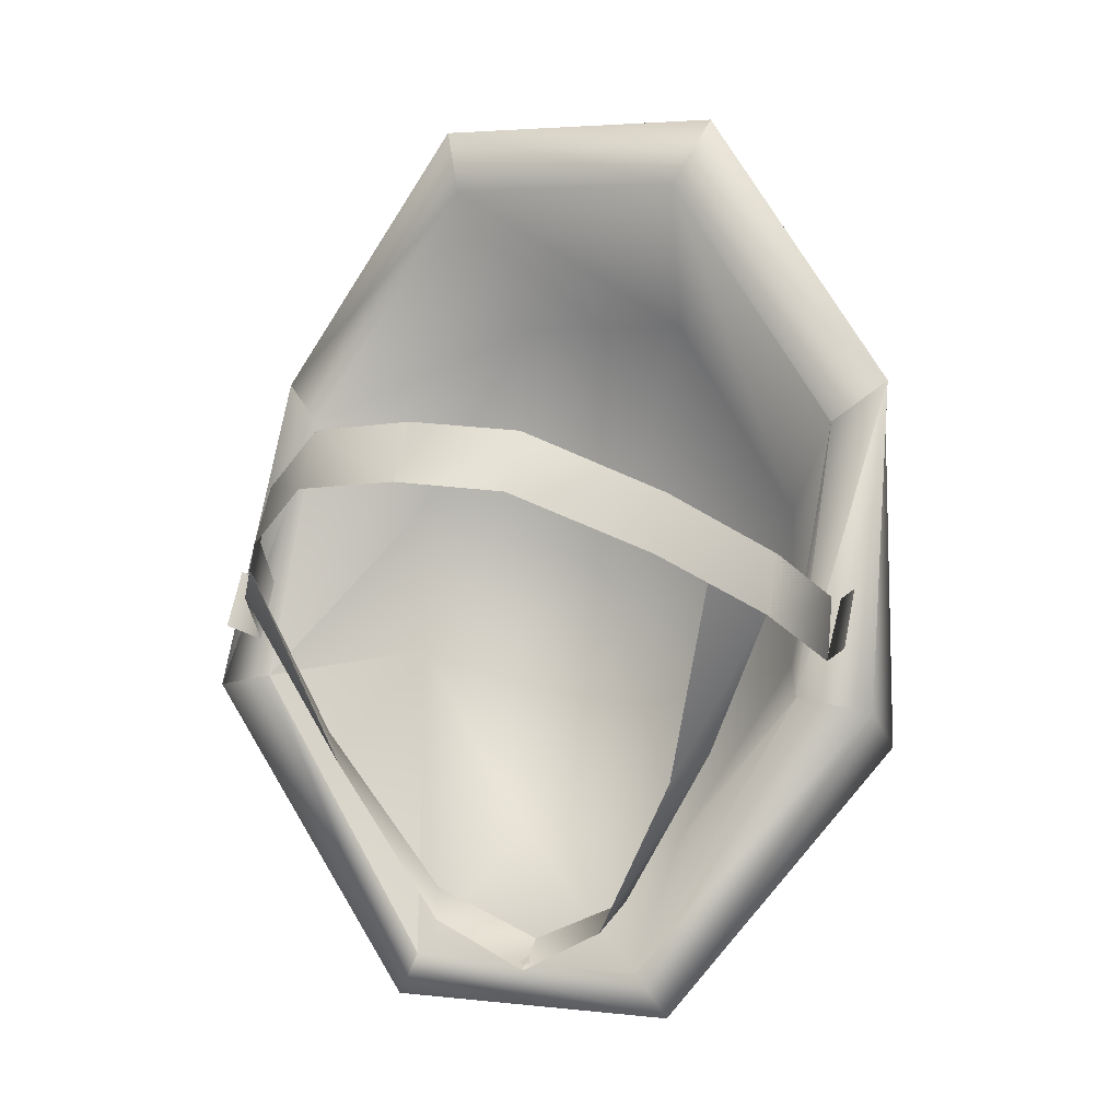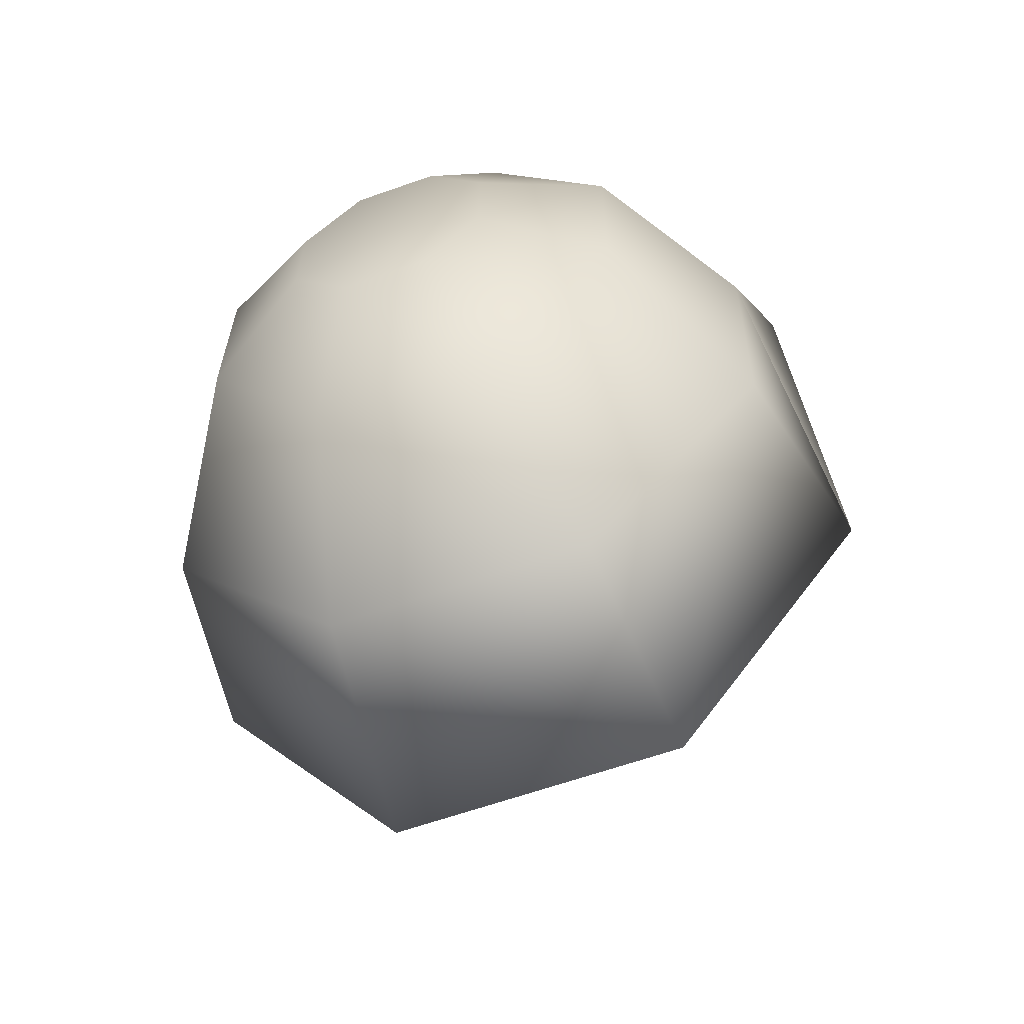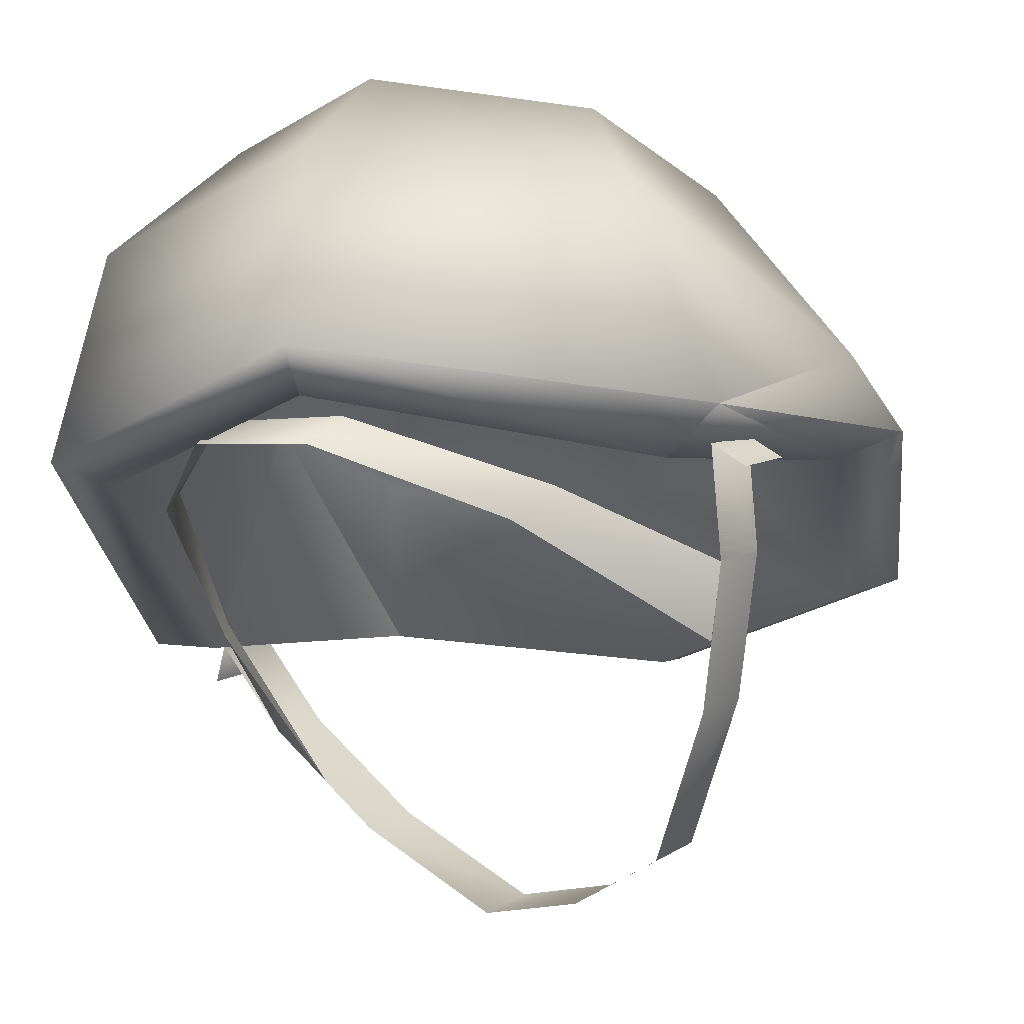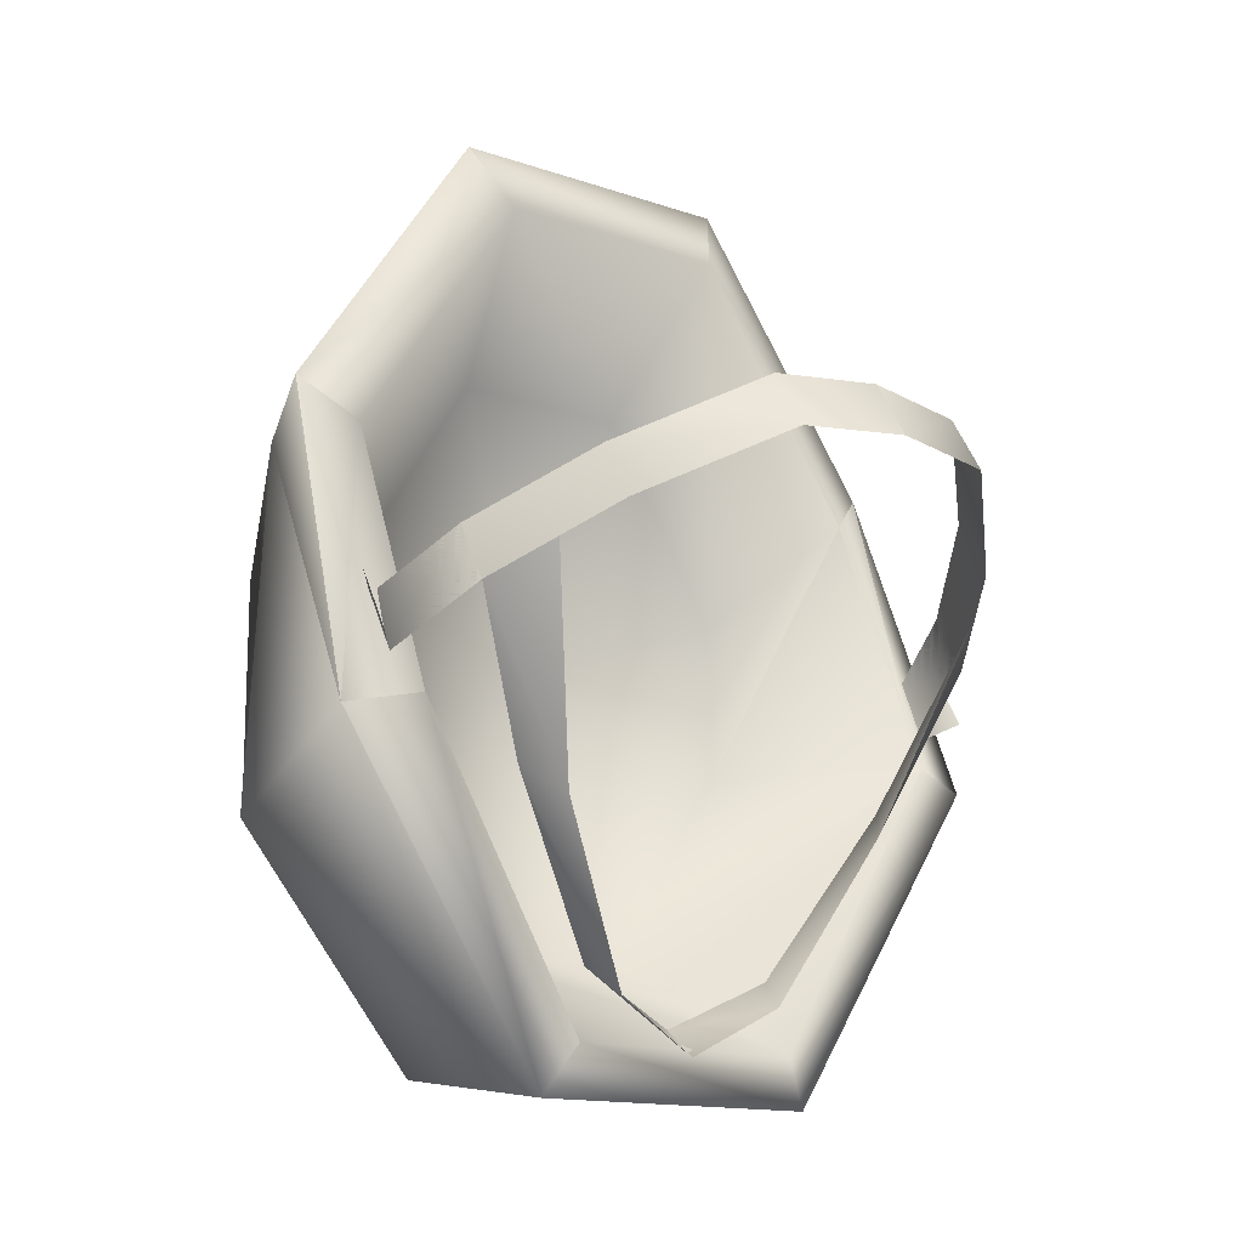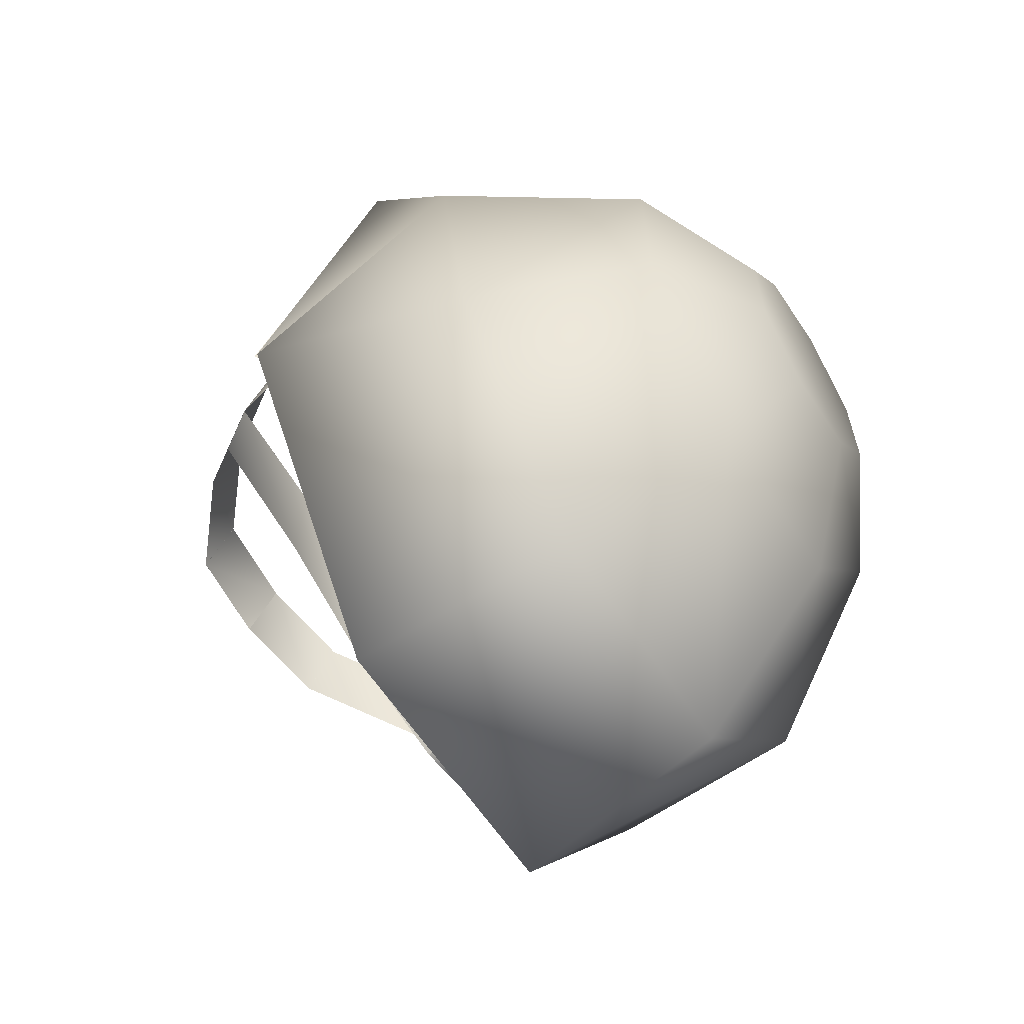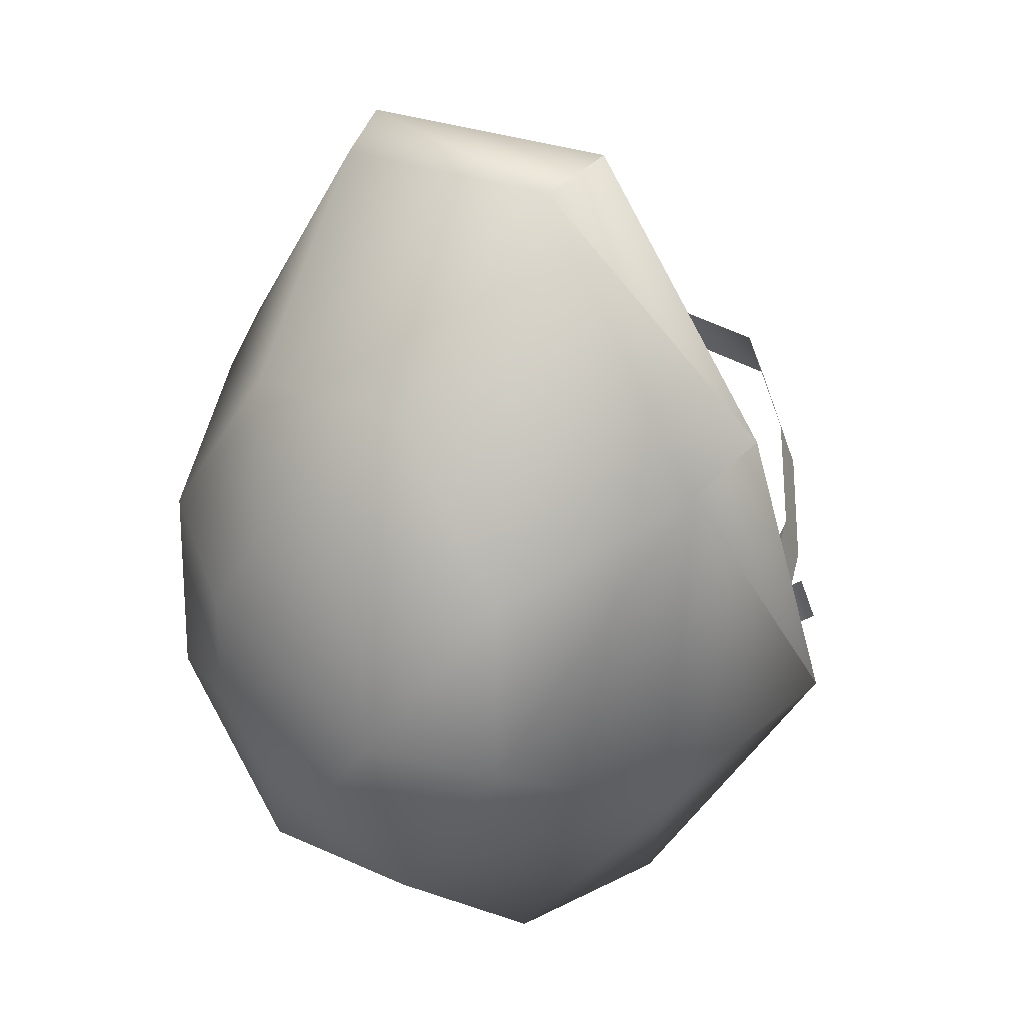
<metadata>
{"format":"obj","ext":"obj","renderer":"f3d","projection":"perspective","resolution":1024,"background":"white","views":[{"elev":3.2,"azim":23.4,"up":"+Z"},{"elev":-62.5,"azim":-160.2,"up":"+Z"},{"elev":-28.2,"azim":-138.3,"up":"+Y"},{"elev":-13.5,"azim":-38.8,"up":"+Z"},{"elev":-61.8,"azim":123.5,"up":"+Z"},{"elev":24.1,"azim":-143.1,"up":"+Z"}]}
</metadata>
<code>
v 1.885 5.736 -1.007
v 1.882 5.721 1.093
v 0.7466 5.709 2.6
v -0.8563 5.709 2.596
v -1.988 5.721 1.084
v -1.985 5.736 -1.016
v -0.8493 5.74 -2.42
v 0.7536 5.74 -2.416
v 4.13 4.422 -1.419
v 4.123 4.382 2.281
v 1.672 4.353 5.573
v -1.789 4.353 5.564
v -4.232 4.382 2.261
v -4.226 4.422 -1.438
v -1.774 4.399 -4.872
v 1.687 4.399 -4.866
v 6.061 1.286 -2.851
v 6.052 0.6108 3.771
v 2.468 0.5645 9.2
v -2.593 0.5646 9.186
v -6.164 0.6111 3.737
v -6.155 1.286 -2.878
v -2.57 1.256 -7.214
v 2.49 1.256 -7.204
v 6.94 -3.15 -1.639
v 6.527 -0.883 4.568
v 2.83 -0.7667 9.746
v -2.958 -0.7667 9.731
v -6.64 -0.883 4.532
v -7.032 -3.15 -1.675
v -2.932 -3.15 -7.783
v 2.855 -3.15 -7.768
v 5.584 -3.571 -1.366
v 5.576 -1.478 3.766
v 2.271 -1.478 8.455
v -2.394 -1.478 8.443
v -5.687 -1.478 3.736
v -5.679 -3.571 -1.396
v -2.374 -3.453 -6.86
v 2.292 -3.453 -6.847
v 4.081 0.7057 -1.167
v 4.075 0.7638 1.916
v 1.62 0.7638 5.694
v -1.847 0.7638 5.685
v -4.293 0.7638 1.893
v -4.287 0.7057 -1.19
v -1.831 0.7057 -4.968
v 1.635 0.7057 -4.959
v -0.05135 5.729 0.0306
v -0.1058 1.403 0.4261
v -6.602 -3.66 -0.4078
v -6.602 -3.041 0.6645
v -6.11 -3.155 -0.699
v -6.11 -2.536 0.3732
v -5.487 -4.837 0.2718
v -5.487 -4.218 1.344
v -4.081 -6.88 1.453
v -4.081 -6.239 2.511
v -2.055 -8.775 2.574
v -2.055 -8.117 3.622
v -0.02972 -9.041 2.731
v -0.02972 -8.38 3.777
v 1.996 -8.775 2.574
v 1.996 -8.117 3.622
v 4.021 -6.88 1.453
v 4.021 -6.239 2.511
v 5.427 -4.837 0.2718
v 5.427 -4.218 1.344
v 6.05 -3.155 -0.699
v 6.05 -2.536 0.3732
v 6.542 -3.66 -0.4078
v 6.542 -3.041 0.6645
v -5.487 -4.834 0.276
v -4.74 -5.906 0.8951
v -4.081 -3.952 -2.441
v -3.527 -4.614 -2.956
v -2.055 -3.151 -5.554
v -1.778 -3.814 -6.069
v -0.02972 -2.888 -6.484
v -0.02972 -3.55 -6.999
v 1.996 -3.151 -5.554
v 1.719 -3.814 -6.069
v 4.021 -3.952 -2.441
v 3.467 -4.614 -2.956
v 5.427 -4.834 0.276
v 4.681 -5.906 0.8951
o hat
g hat
f 1 2 9
f 2 10 9
f 2 3 10
f 3 11 10
f 3 4 11
f 4 12 11
f 4 5 12
f 5 13 12
f 5 6 13
f 6 14 13
f 6 7 14
f 7 15 14
f 7 8 15
f 8 16 15
f 8 1 16
f 1 9 16
f 9 10 17
f 10 18 17
f 10 11 18
f 11 19 18
f 11 12 19
f 12 20 19
f 12 13 20
f 13 21 20
f 13 14 21
f 14 22 21
f 14 15 22
f 15 23 22
f 15 16 23
f 16 24 23
f 16 9 24
f 9 17 24
f 26 25 18
f 25 17 18
f 18 19 26
f 19 27 26
f 19 20 27
f 20 28 27
f 28 20 29
f 20 21 29
f 29 21 30
f 21 22 30
f 30 22 31
f 22 23 31
f 23 24 31
f 24 32 31
f 24 17 32
f 17 25 32
f 25 26 33
f 26 34 33
f 34 26 35
f 26 27 35
f 27 28 35
f 28 36 35
f 28 29 36
f 29 37 36
f 29 30 37
f 30 38 37
f 30 31 38
f 31 39 38
f 31 32 39
f 32 40 39
f 32 25 40
f 25 33 40
f 49 2 1
f 49 3 2
f 49 4 3
f 49 5 4
f 49 6 5
f 49 7 6
f 49 8 7
f 49 1 8
o strap
g strap
f 51 52 53
f 52 54 53
f 52 51 54
f 51 53 54
f 53 54 55
f 54 56 55
f 54 53 56
f 53 55 56
f 55 56 57
f 56 58 57
f 56 55 58
f 55 57 58
f 57 58 59
f 58 60 59
f 58 57 60
f 57 59 60
f 59 60 61
f 60 62 61
f 60 59 62
f 59 61 62
f 61 62 63
f 62 64 63
f 62 61 64
f 61 63 64
f 63 64 65
f 64 66 65
f 64 63 66
f 63 65 66
f 65 66 67
f 66 68 67
f 66 65 68
f 65 67 68
f 67 68 69
f 68 70 69
f 68 67 70
f 67 69 70
f 69 70 71
f 70 72 71
f 70 69 72
f 69 71 72
f 73 74 75
f 74 76 75
f 74 73 76
f 73 75 76
f 75 76 77
f 76 78 77
f 76 75 78
f 75 77 78
f 77 78 79
f 78 80 79
f 78 77 80
f 77 79 80
f 79 80 81
f 80 82 81
f 80 79 82
f 79 81 82
f 81 82 83
f 82 84 83
f 82 81 84
f 81 83 84
f 83 84 85
f 84 86 85
f 84 83 86
f 83 85 86
o innerhat
g innerhat
f 33 34 41
f 34 42 41
f 34 35 42
f 35 43 42
f 35 36 43
f 36 44 43
f 36 37 44
f 37 45 44
f 37 38 45
f 38 46 45
f 38 39 46
f 39 47 46
f 39 40 47
f 40 48 47
f 40 33 48
f 33 41 48
f 50 41 42
f 50 42 43
f 50 43 44
f 50 44 45
f 50 45 46
f 50 46 47
f 50 47 48
f 50 48 41

</code>
